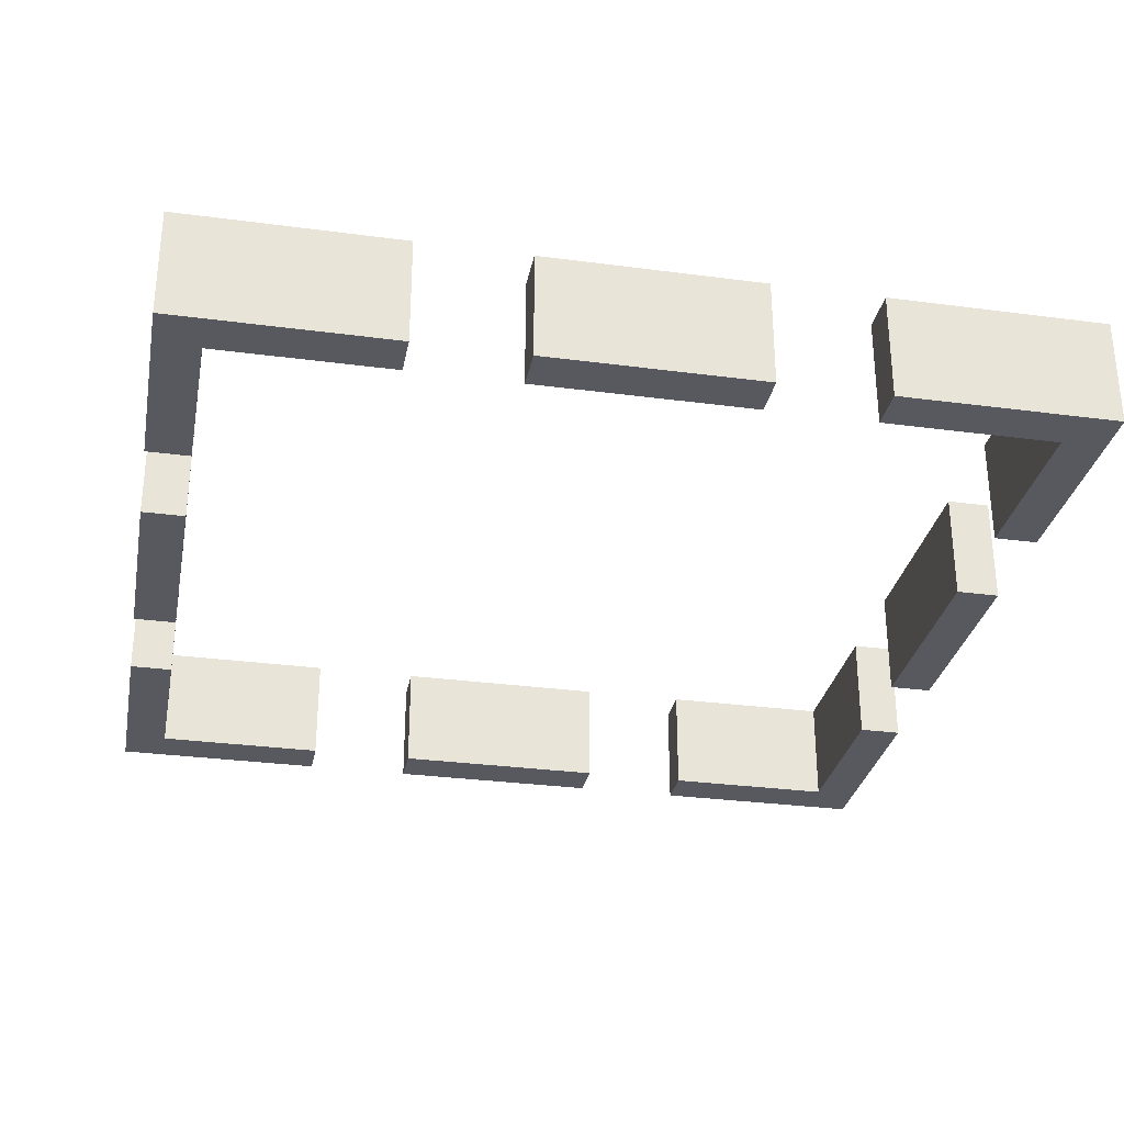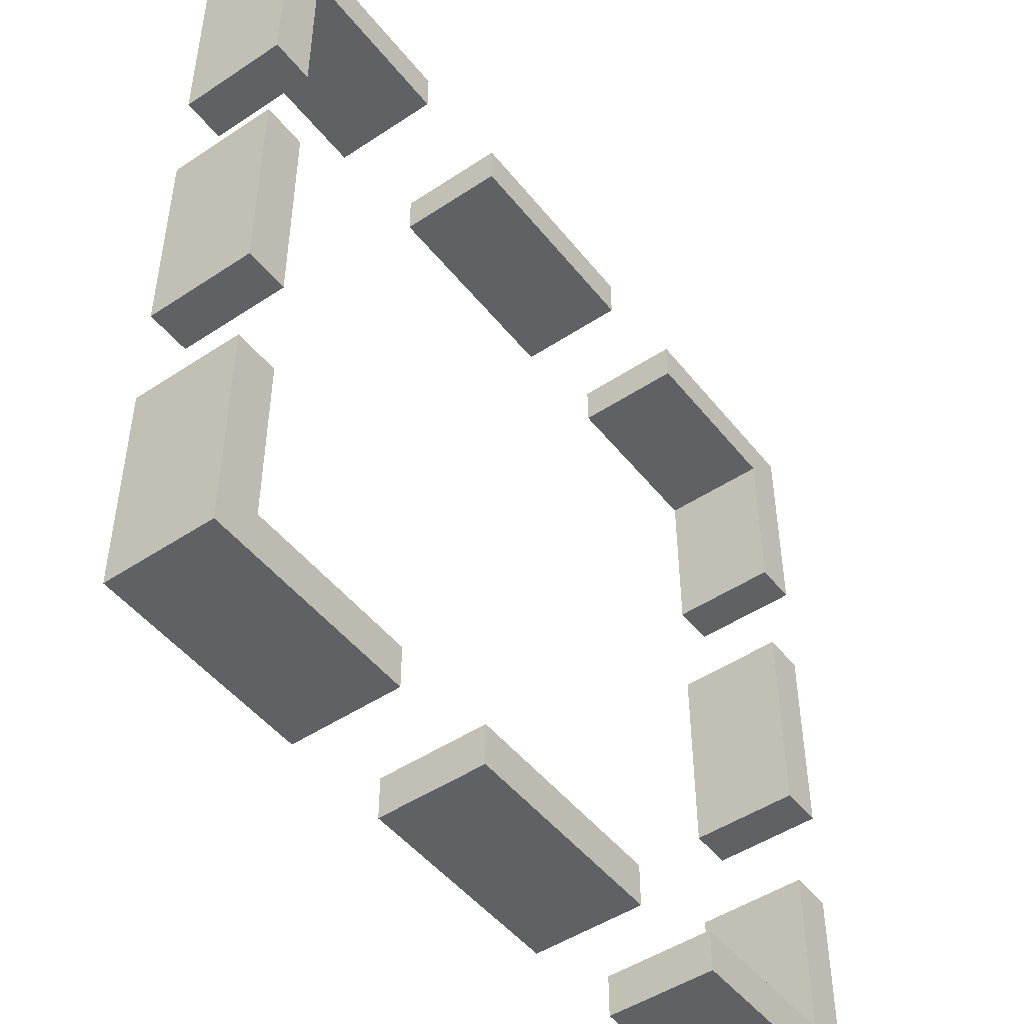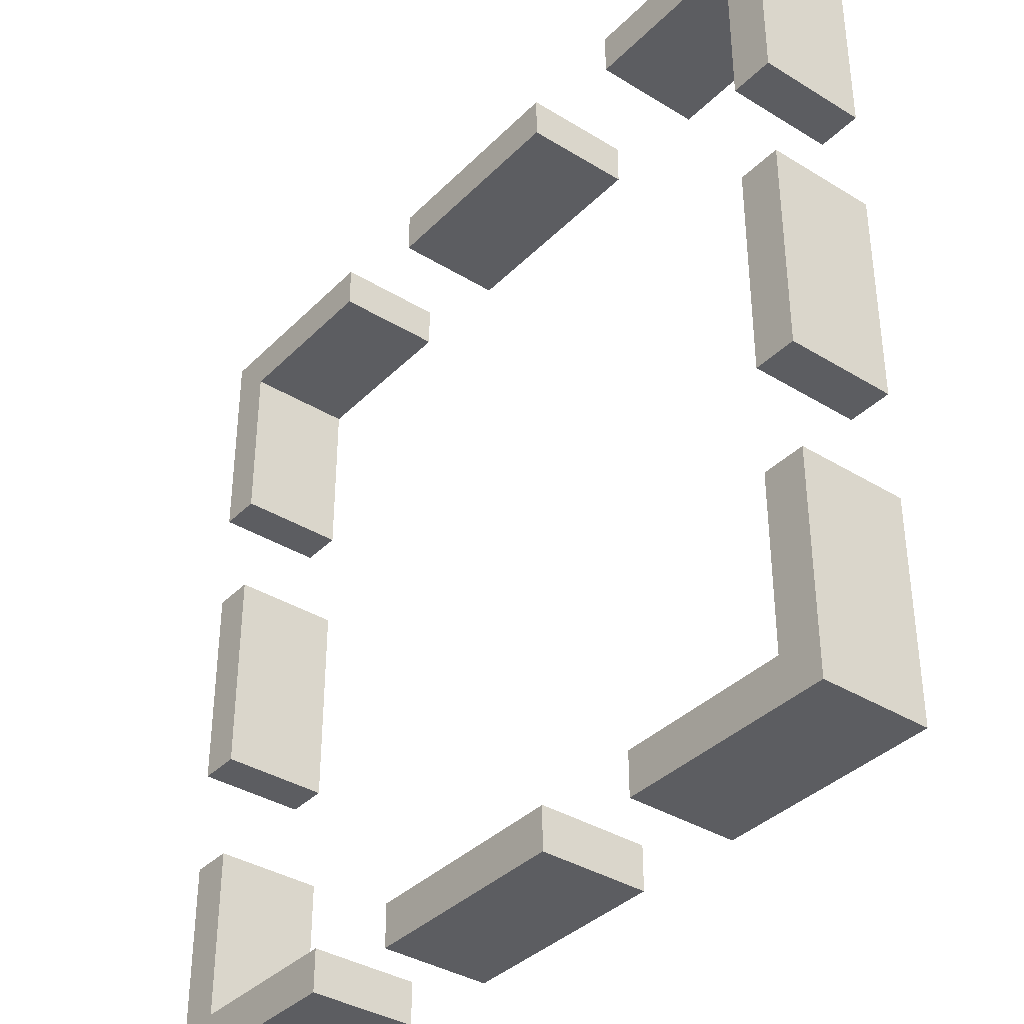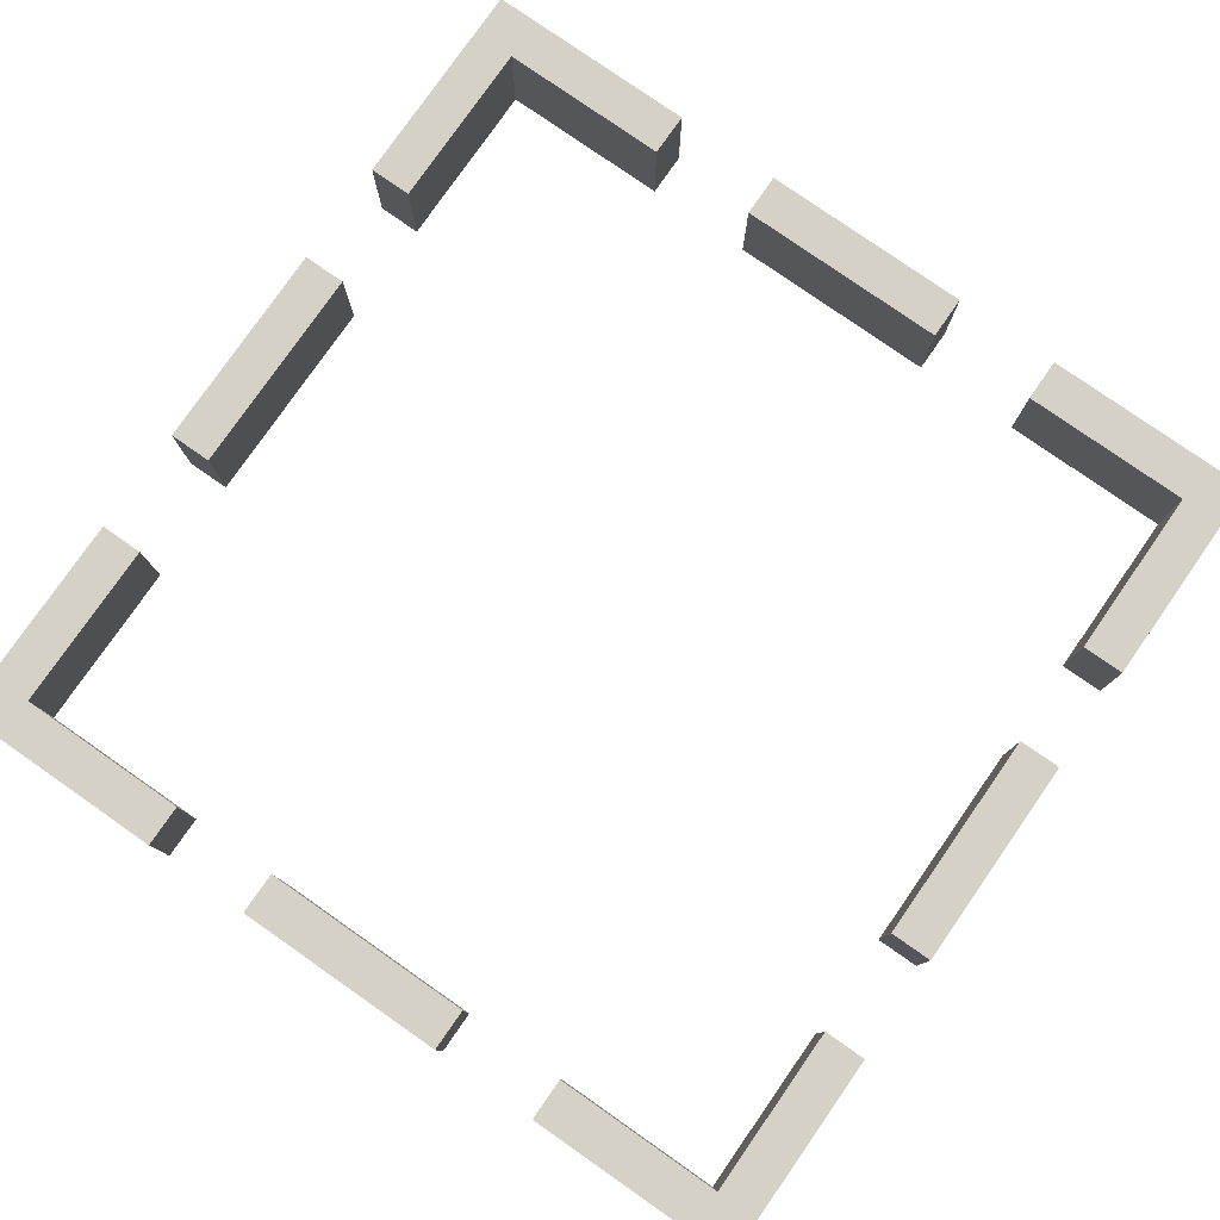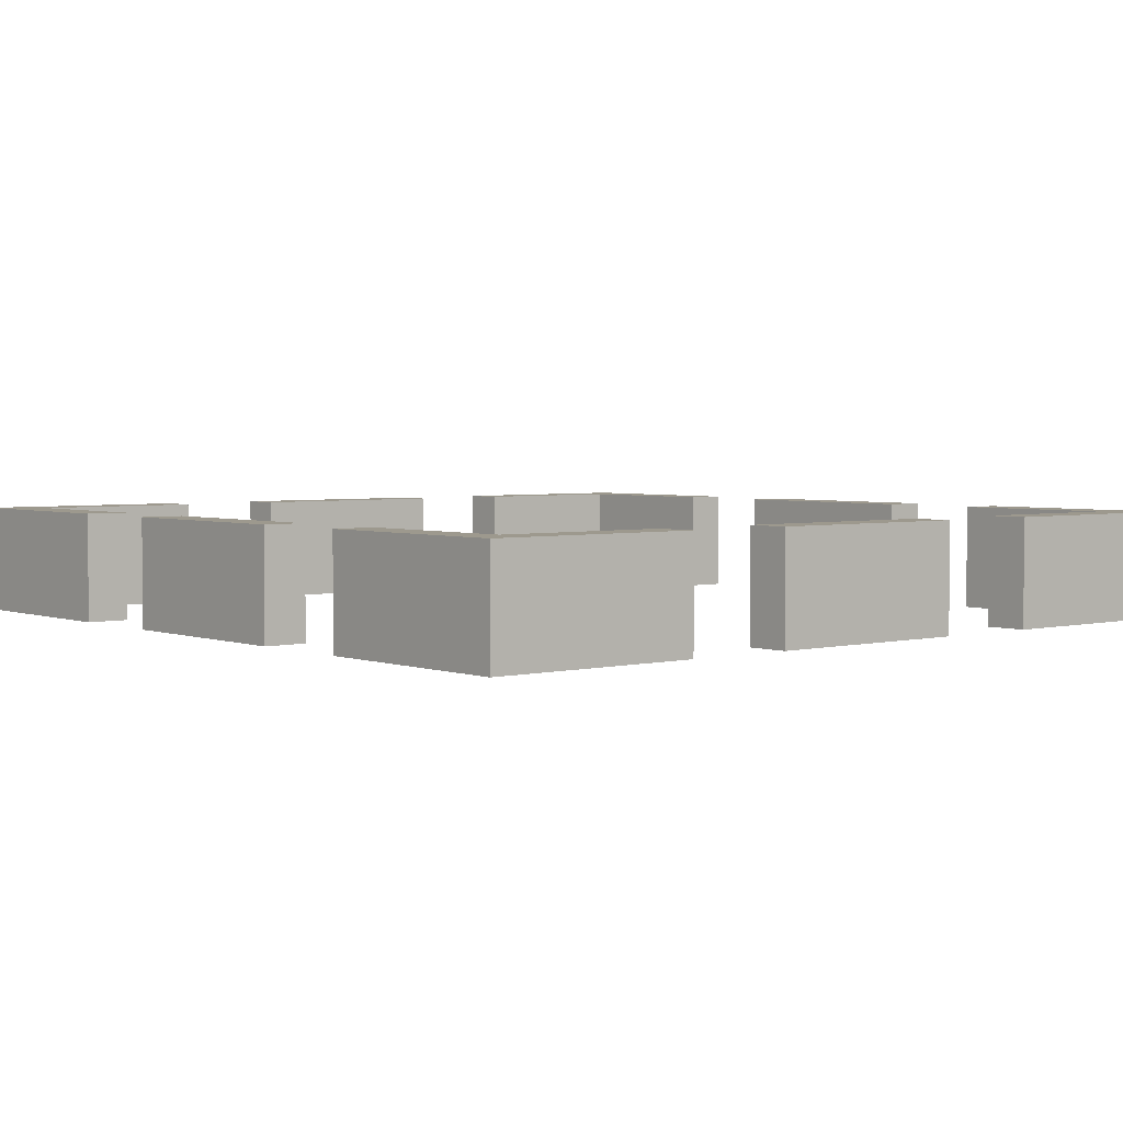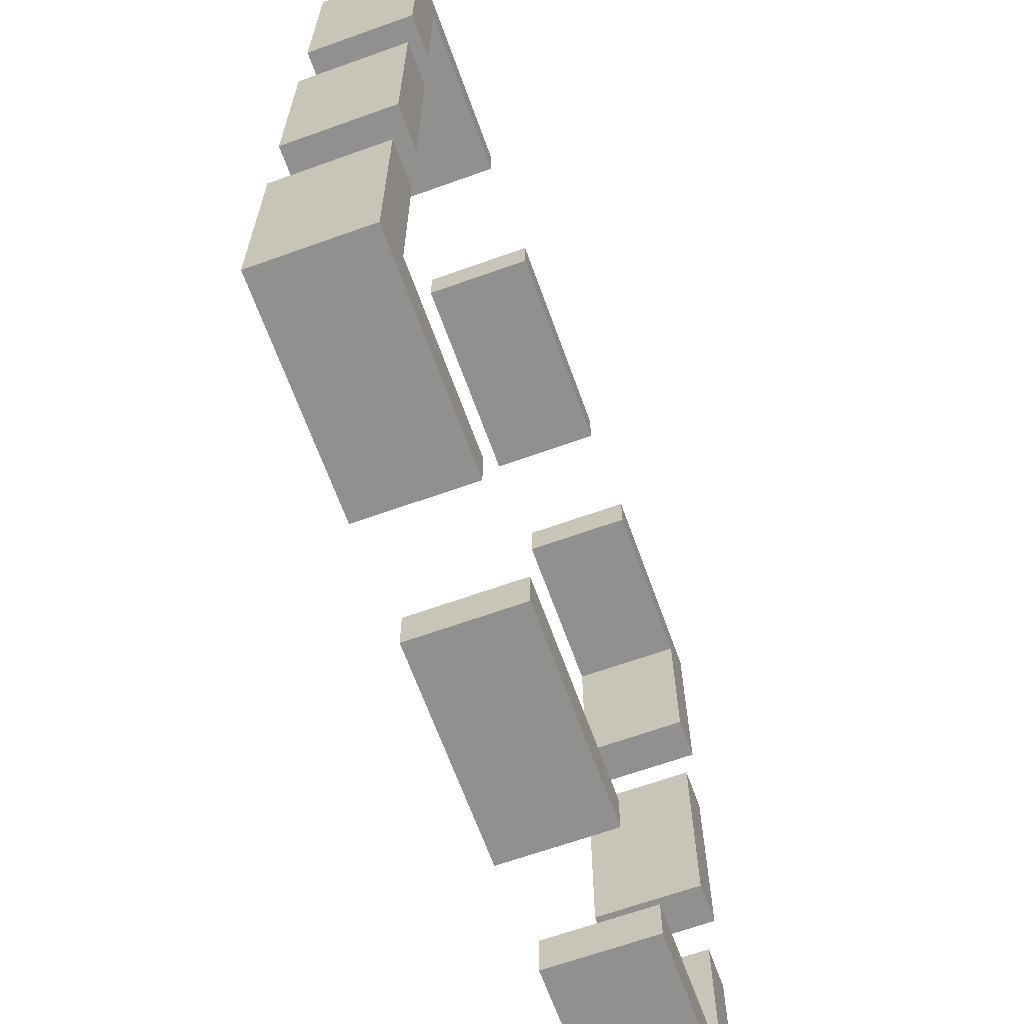
<metadata>
{"format":"obj","ext":"obj","renderer":"f3d","projection":"perspective","resolution":1024,"background":"white","views":[{"elev":-30.3,"azim":79.1,"up":"+Y"},{"elev":-48.3,"azim":126.6,"up":"+Z"},{"elev":-37.0,"azim":-128.4,"up":"+Z"},{"elev":79.2,"azim":124.9,"up":"+Y"},{"elev":3.4,"azim":50.2,"up":"+Y"},{"elev":-65.7,"azim":-70.2,"up":"+Z"}]}
</metadata>
<code>
o
v -2 0 2
v -2 0 1
v -2 0 0.5
v -2 0 -0.5
v -2 0 -1
v -2 0 -2
v -2 0.5 2
v -2 0.5 1
v -2 0.5 0.5
v -2 0.5 -0.5
v -2 0.5 -1
v -2 0.5 -2
v -0.5 0 2
v -0.5 0 1.8
v -0.5 0 -1.8
v -0.5 0 -2
v -0.5 0.5 2
v -0.5 0.5 1.8
v -0.5 0.5 -1.8
v -0.5 0.5 -2
v 1 0 2
v 1 0 1.8
v 1 0 -1.8
v 1 0 -2
v 1 0.5 2
v 1 0.5 1.8
v 1 0.5 -1.8
v 1 0.5 -2
v 1.8 0 1.8
v 1.8 0 1
v 1.8 0 0.5
v 1.8 0 -0.5
v 1.8 0 -1
v 1.8 0 -1.8
v 1.8 0.5 1.8
v 1.8 0.5 1
v 1.8 0.5 0.5
v 1.8 0.5 -0.5
v 1.8 0.5 -1
v 1.8 0.5 -1.8
v -1.8 0 1.8
v -1.8 0 1
v -1.8 0 0.5
v -1.8 0 -0.5
v -1.8 0 -1
v -1.8 0 -1.8
v -1.8 0.5 1.8
v -1.8 0.5 1
v -1.8 0.5 0.5
v -1.8 0.5 -0.5
v -1.8 0.5 -1
v -1.8 0.5 -1.8
v -1 0 2
v -1 0 1.8
v -1 0 -1.8
v -1 0 -2
v -1 0.5 2
v -1 0.5 1.8
v -1 0.5 -1.8
v -1 0.5 -2
v 0.5 0 2
v 0.5 0 1.8
v 0.5 0 -1.8
v 0.5 0 -2
v 0.5 0.5 2
v 0.5 0.5 1.8
v 0.5 0.5 -1.8
v 0.5 0.5 -2
v 2 0 2
v 2 0 1
v 2 0 0.5
v 2 0 -0.5
v 2 0 -1
v 2 0 -2
v 2 0.5 2
v 2 0.5 1
v 2 0.5 0.5
v 2 0.5 -0.5
v 2 0.5 -1
v 2 0.5 -2
v -2 0 2
v -2 0.5 2
v -1 0 2
v -1 0.5 2
v -0.5 0 2
v -0.5 0.5 2
v 0.5 0 2
v 0.5 0.5 2
v 1 0 2
v 1 0.5 2
v 2 0 2
v 2 0.5 2
v -2 0 0.5
v -2 0.5 0.5
v -1.8 0 0.5
v -1.8 0.5 0.5
v 1.8 0 0.5
v 1.8 0.5 0.5
v 2 0 0.5
v 2 0.5 0.5
v -2 0 -1
v -2 0.5 -1
v -1.8 0 -1
v -1.8 0.5 -1
v 1.8 0 -1
v 1.8 0.5 -1
v 2 0 -1
v 2 0.5 -1
v -1.8 0 -1.8
v -1.8 0.5 -1.8
v -1 0 -1.8
v -1 0.5 -1.8
v -0.5 0 -1.8
v -0.5 0.5 -1.8
v 0.5 0 -1.8
v 0.5 0.5 -1.8
v 1 0 -1.8
v 1 0.5 -1.8
v 1.8 0 -1.8
v 1.8 0.5 -1.8
v -1.8 0 1.8
v -1.8 0.5 1.8
v -1 0 1.8
v -1 0.5 1.8
v -0.5 0 1.8
v -0.5 0.5 1.8
v 0.5 0 1.8
v 0.5 0.5 1.8
v 1 0 1.8
v 1 0.5 1.8
v 1.8 0 1.8
v 1.8 0.5 1.8
v -2 0 1
v -2 0.5 1
v -1.8 0 1
v -1.8 0.5 1
v 1.8 0 1
v 1.8 0.5 1
v 2 0 1
v 2 0.5 1
v -2 0 -0.5
v -2 0.5 -0.5
v -1.8 0 -0.5
v -1.8 0.5 -0.5
v 1.8 0 -0.5
v 1.8 0.5 -0.5
v 2 0 -0.5
v 2 0.5 -0.5
v -2 0 -2
v -2 0.5 -2
v -1 0 -2
v -1 0.5 -2
v -0.5 0 -2
v -0.5 0.5 -2
v 0.5 0 -2
v 0.5 0.5 -2
v 1 0 -2
v 1 0.5 -2
v 2 0 -2
v 2 0.5 -2
v -2 0 2
v -1 0 2
v -0.5 0 2
v 0.5 0 2
v 1 0 2
v 2 0 2
v -1.8 0 1.8
v -1 0 1.8
v -0.5 0 1.8
v 0.5 0 1.8
v 1 0 1.8
v 1.8 0 1.8
v -2 0 1
v -1.8 0 1
v 1.8 0 1
v 2 0 1
v -2 0 0.5
v -1.8 0 0.5
v 1.8 0 0.5
v 2 0 0.5
v -2 0 -0.5
v -1.8 0 -0.5
v 1.8 0 -0.5
v 2 0 -0.5
v -2 0 -1
v -1.8 0 -1
v 1.8 0 -1
v 2 0 -1
v -1.8 0 -1.8
v -1 0 -1.8
v -0.5 0 -1.8
v 0.5 0 -1.8
v 1 0 -1.8
v 1.8 0 -1.8
v -2 0 -2
v -1 0 -2
v -0.5 0 -2
v 0.5 0 -2
v 1 0 -2
v 2 0 -2
v -2 0.5 2
v -1 0.5 2
v -0.5 0.5 2
v 0.5 0.5 2
v 1 0.5 2
v 2 0.5 2
v -1.8 0.5 1.8
v -1 0.5 1.8
v -0.5 0.5 1.8
v 0.5 0.5 1.8
v 1 0.5 1.8
v 1.8 0.5 1.8
v -2 0.5 1
v -1.8 0.5 1
v 1.8 0.5 1
v 2 0.5 1
v -2 0.5 0.5
v -1.8 0.5 0.5
v 1.8 0.5 0.5
v 2 0.5 0.5
v -2 0.5 -0.5
v -1.8 0.5 -0.5
v 1.8 0.5 -0.5
v 2 0.5 -0.5
v -2 0.5 -1
v -1.8 0.5 -1
v 1.8 0.5 -1
v 2 0.5 -1
v -1.8 0.5 -1.8
v -1 0.5 -1.8
v -0.5 0.5 -1.8
v 0.5 0.5 -1.8
v 1 0.5 -1.8
v 1.8 0.5 -1.8
v -2 0.5 -2
v -1 0.5 -2
v -0.5 0.5 -2
v 0.5 0.5 -2
v 1 0.5 -2
v 2 0.5 -2
f 7 2 1
f 8 2 7
f 9 4 3
f 10 4 9
f 11 6 5
f 12 6 11
f 17 14 13
f 18 14 17
f 19 16 15
f 20 16 19
f 25 22 21
f 26 22 25
f 27 24 23
f 28 24 27
f 35 30 29
f 36 30 35
f 37 32 31
f 38 32 37
f 39 34 33
f 40 34 39
f 41 42 47
f 47 42 48
f 43 44 49
f 49 44 50
f 45 46 51
f 51 46 52
f 53 54 57
f 57 54 58
f 55 56 59
f 59 56 60
f 61 62 65
f 65 62 66
f 63 64 67
f 67 64 68
f 69 70 75
f 75 70 76
f 71 72 77
f 77 72 78
f 73 74 79
f 79 74 80
f 83 82 81
f 84 82 83
f 87 86 85
f 88 86 87
f 91 90 89
f 92 90 91
f 95 94 93
f 96 94 95
f 99 98 97
f 100 98 99
f 103 102 101
f 104 102 103
f 107 106 105
f 108 106 107
f 111 110 109
f 112 110 111
f 115 114 113
f 116 114 115
f 119 118 117
f 120 118 119
f 121 122 123
f 123 122 124
f 125 126 127
f 127 126 128
f 129 130 131
f 131 130 132
f 133 134 135
f 135 134 136
f 137 138 139
f 139 138 140
f 141 142 143
f 143 142 144
f 145 146 147
f 147 146 148
f 149 150 151
f 151 150 152
f 153 154 155
f 155 154 156
f 157 158 159
f 159 158 160
f 167 162 161
f 168 162 167
f 169 164 163
f 170 164 169
f 171 166 165
f 172 166 171
f 173 167 161
f 174 167 173
f 175 166 172
f 176 166 175
f 181 178 177
f 182 178 181
f 183 180 179
f 184 180 183
f 189 186 185
f 194 188 187
f 195 189 185
f 195 190 189
f 196 190 195
f 197 192 191
f 198 192 197
f 199 194 193
f 200 188 194
f 200 194 199
f 201 202 207
f 207 202 208
f 203 204 209
f 209 204 210
f 205 206 211
f 211 206 212
f 201 207 213
f 213 207 214
f 212 206 215
f 215 206 216
f 217 218 221
f 221 218 222
f 219 220 223
f 223 220 224
f 225 226 229
f 227 228 234
f 225 229 235
f 229 230 235
f 235 230 236
f 231 232 237
f 237 232 238
f 233 234 239
f 234 228 240
f 239 234 240

</code>
